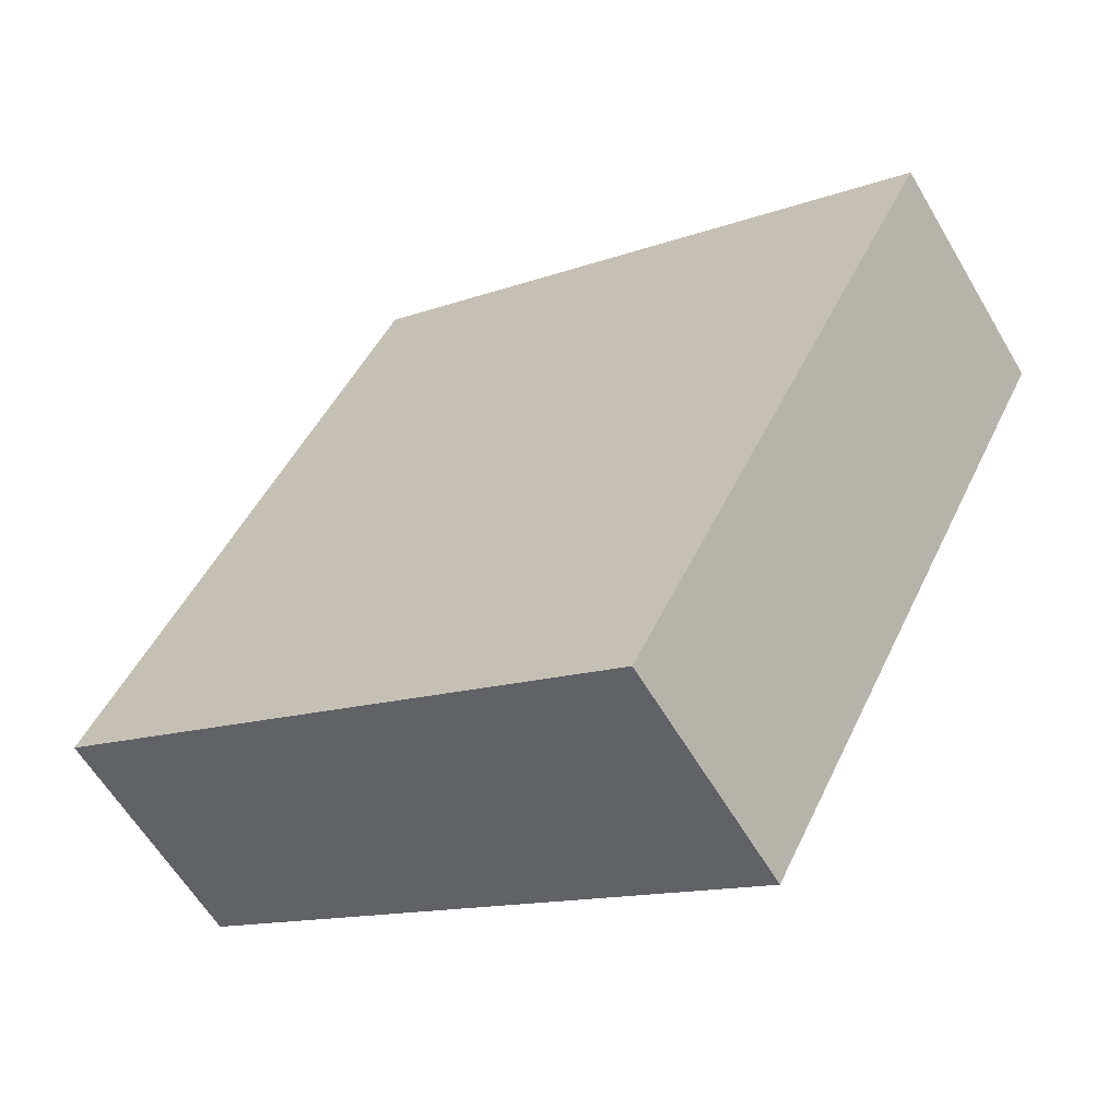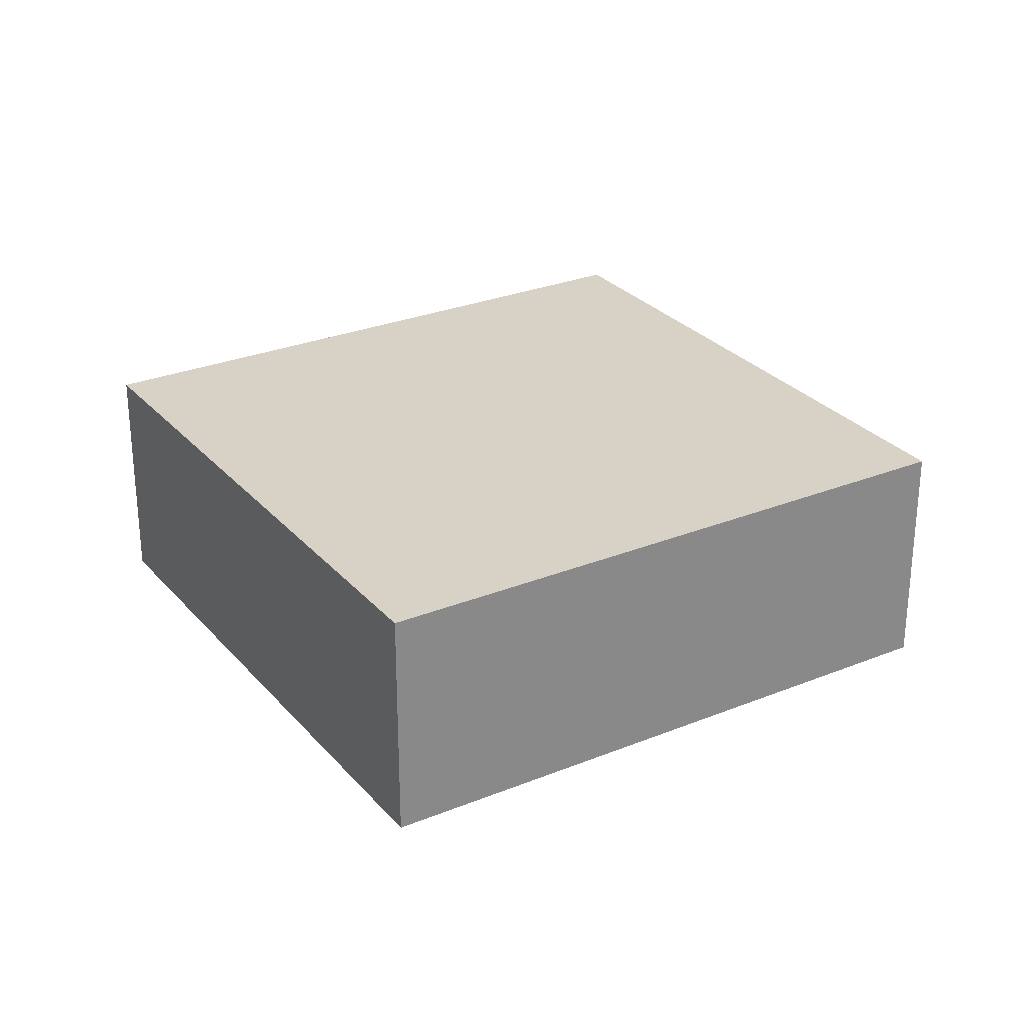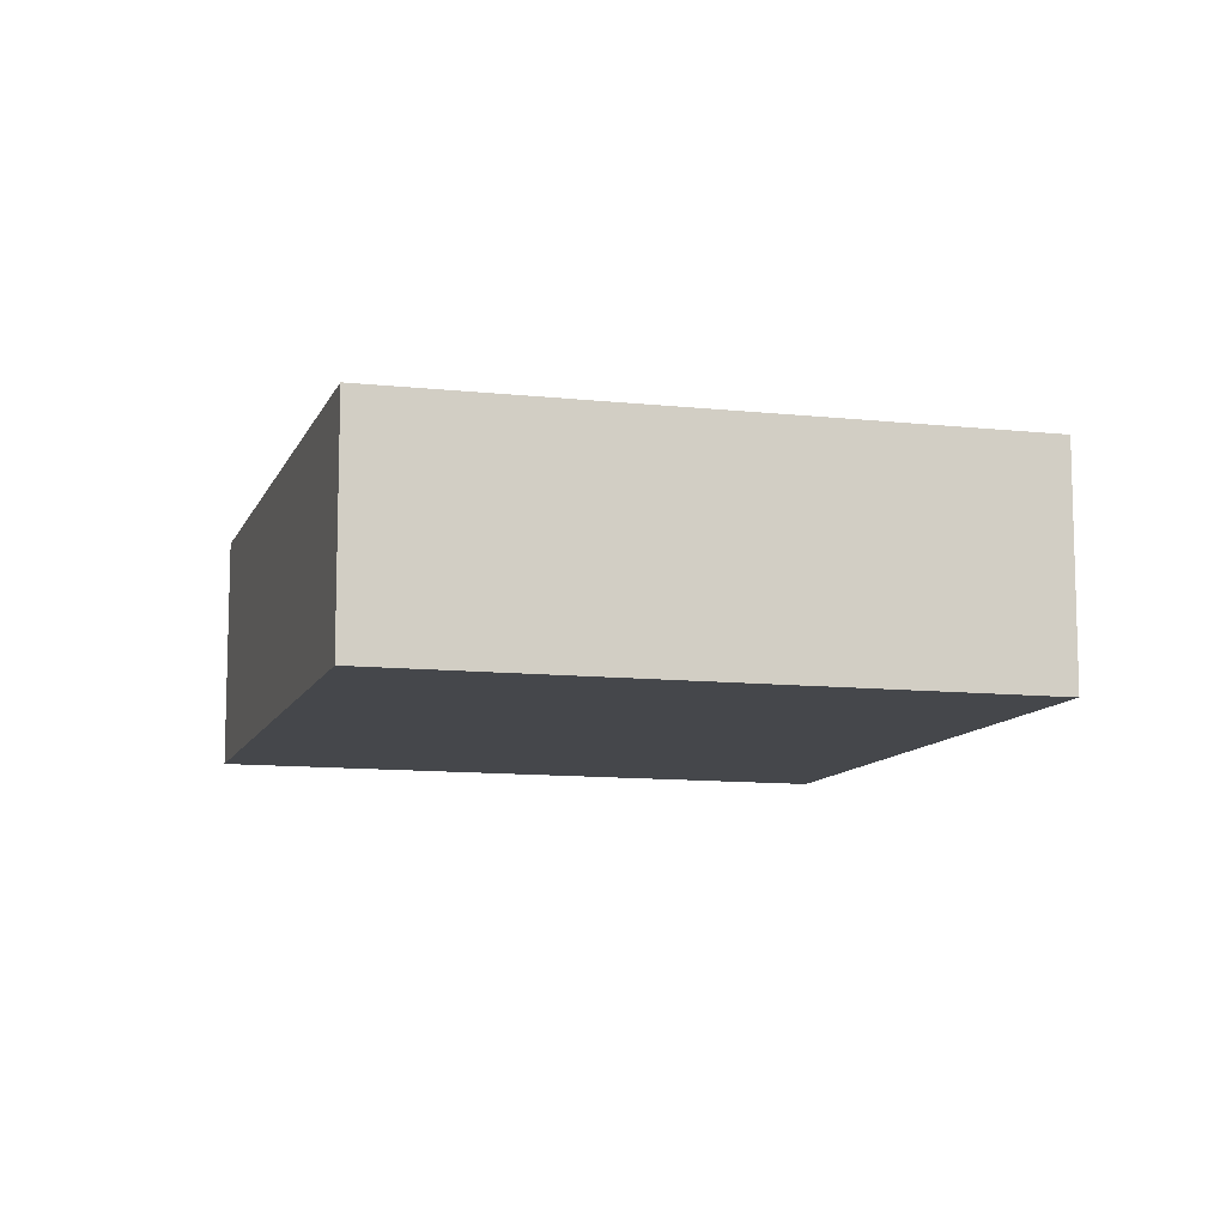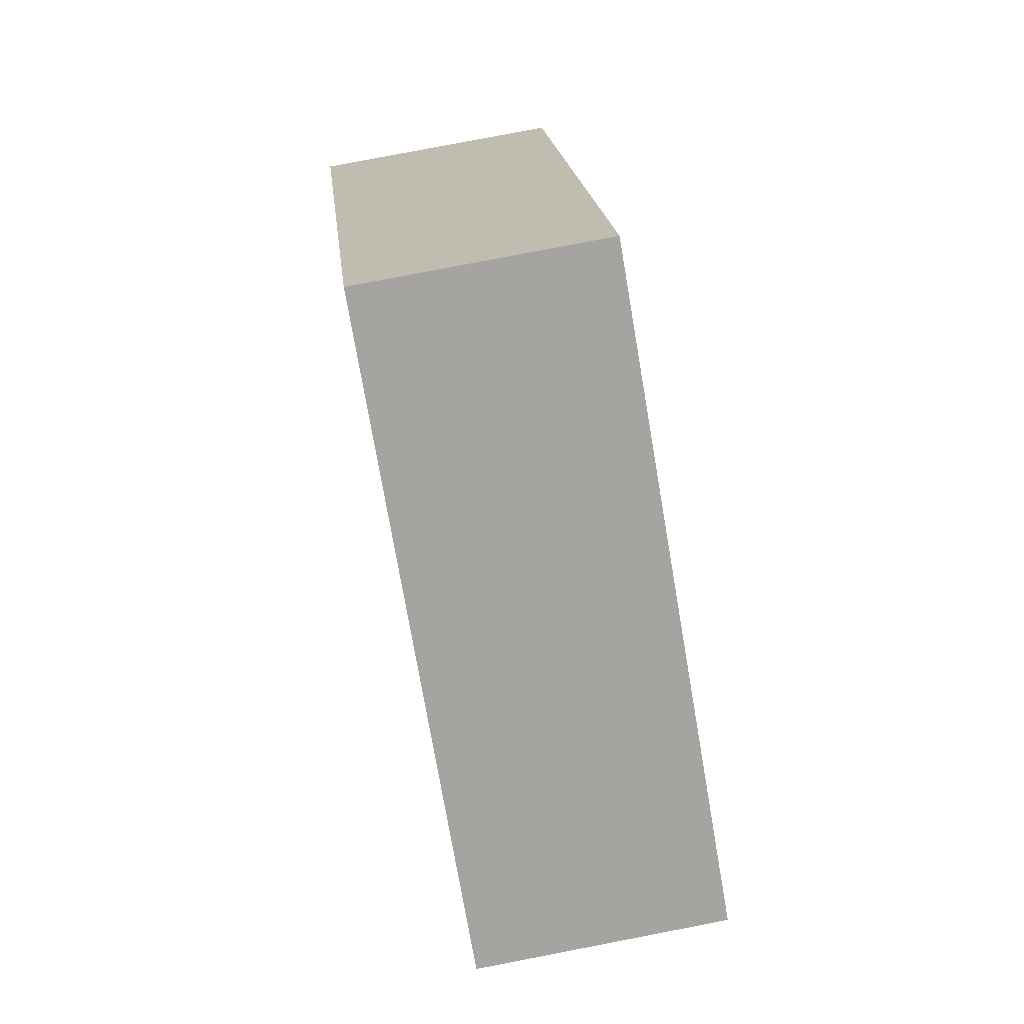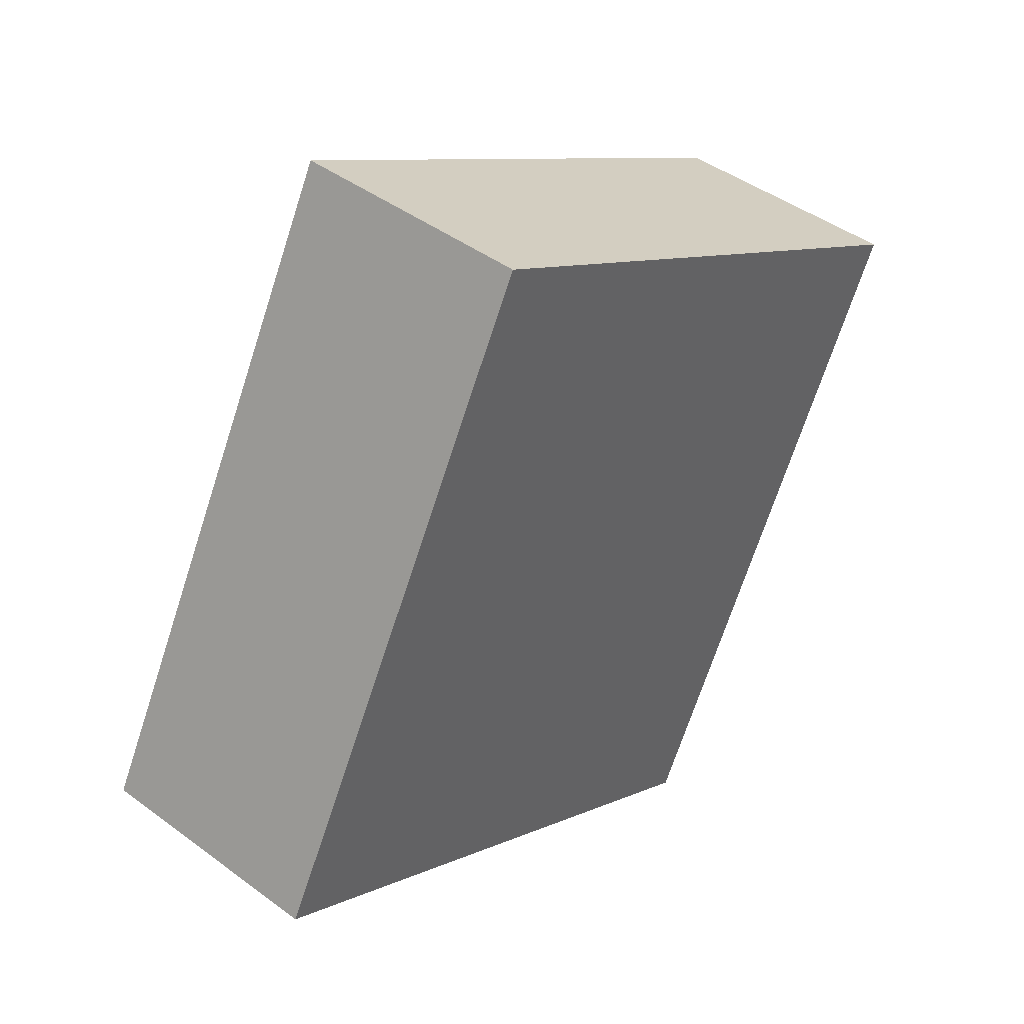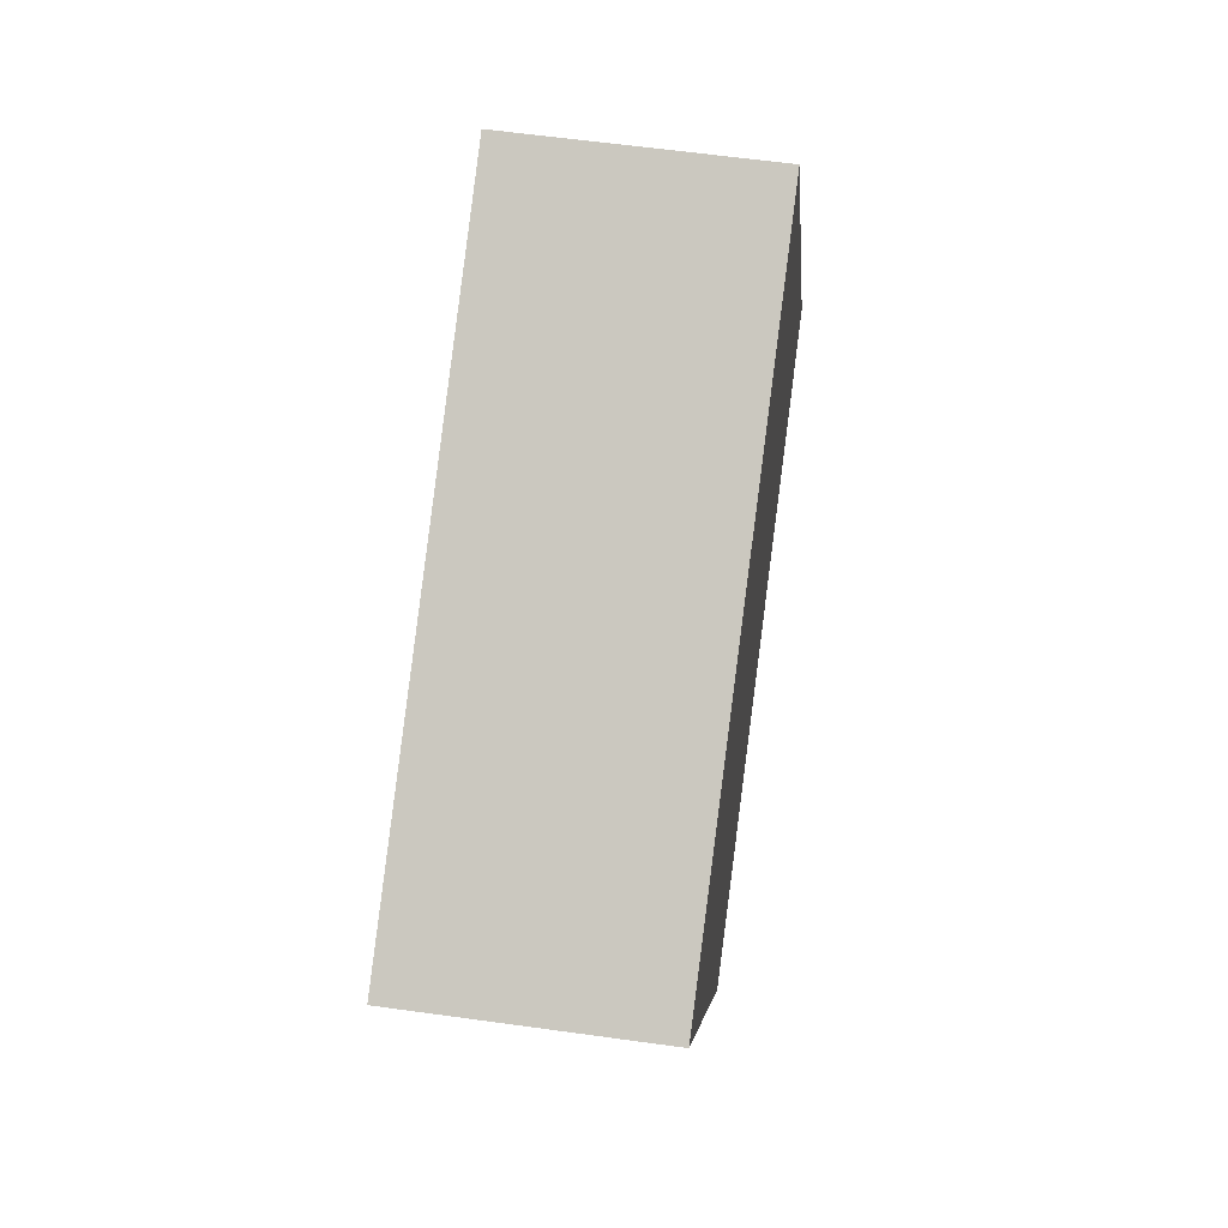
<metadata>
{"format":"obj","ext":"obj","renderer":"f3d","projection":"perspective","resolution":1024,"background":"white","views":[{"elev":-59.8,"azim":-149.7,"up":"+Z"},{"elev":27.5,"azim":30.3,"up":"+Y"},{"elev":-10.6,"azim":136.0,"up":"+Y"},{"elev":79.5,"azim":-100.9,"up":"+Z"},{"elev":43.6,"azim":131.2,"up":"+Z"},{"elev":59.1,"azim":-81.8,"up":"+Z"}]}
</metadata>
<code>
v  10.25 4.218 5.413
v  5.499 4.218 -10.6
v  8.988e-05 4.218 -0.0001332
v  8.979 4.218 -8.685
v  15.72 4.218 -4.967
v  13.59 4.218 -0.9354
v  10.25 -3.315e-16 5.414
v  0 0 0
v  13.59 5.727e-17 -0.9352
v  15.72 3.041e-16 -4.966
v  8.979 5.318e-16 -8.684
v  5.499 6.492e-16 -10.6
g defaultobject
f 1 2 3
f 2 1 4
f 4 1 5
f 5 1 6
f 7 3 8
f 3 7 1
f 9 1 7
f 1 9 6
f 10 6 9
f 6 10 5
f 4 10 11
f 10 4 5
f 2 11 12
f 11 2 4
f 3 12 8
f 12 3 2
f 8 9 7
f 9 8 10
f 10 8 12
f 10 12 11

</code>
